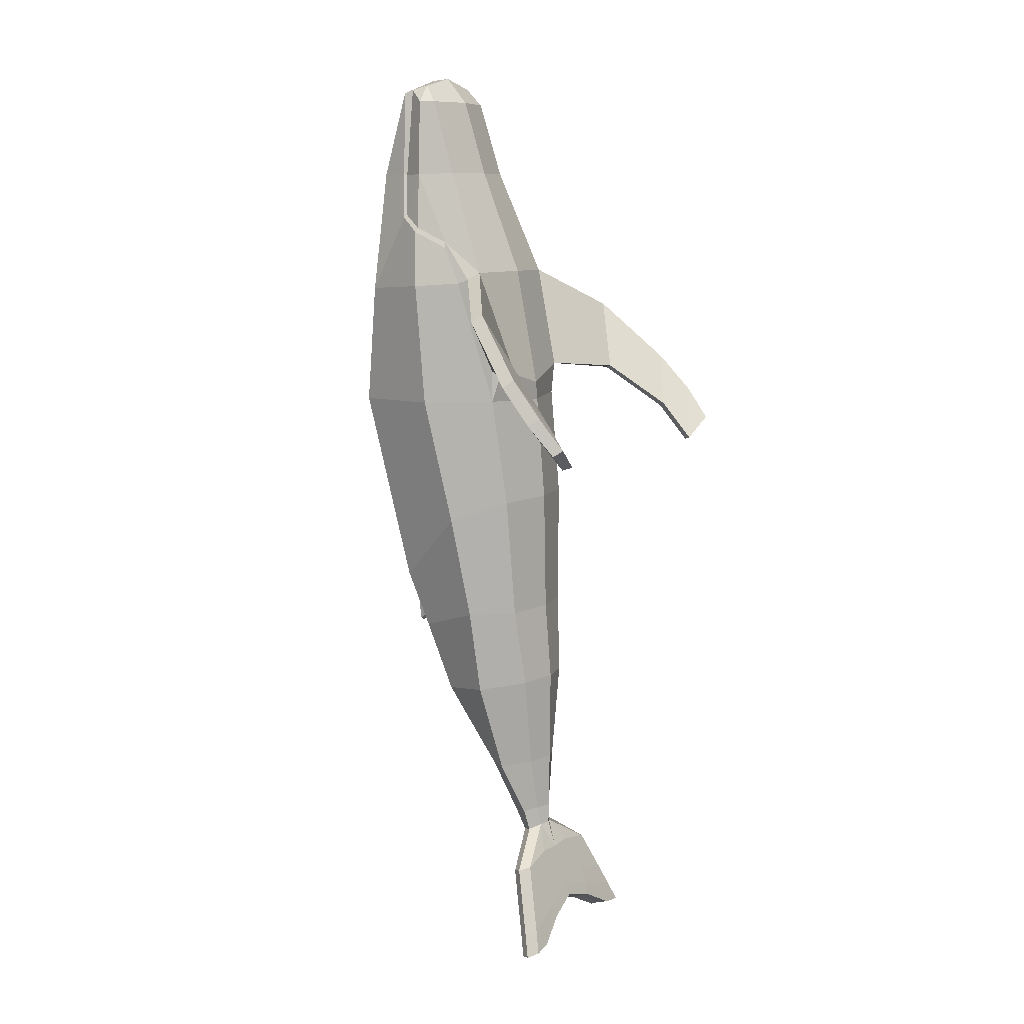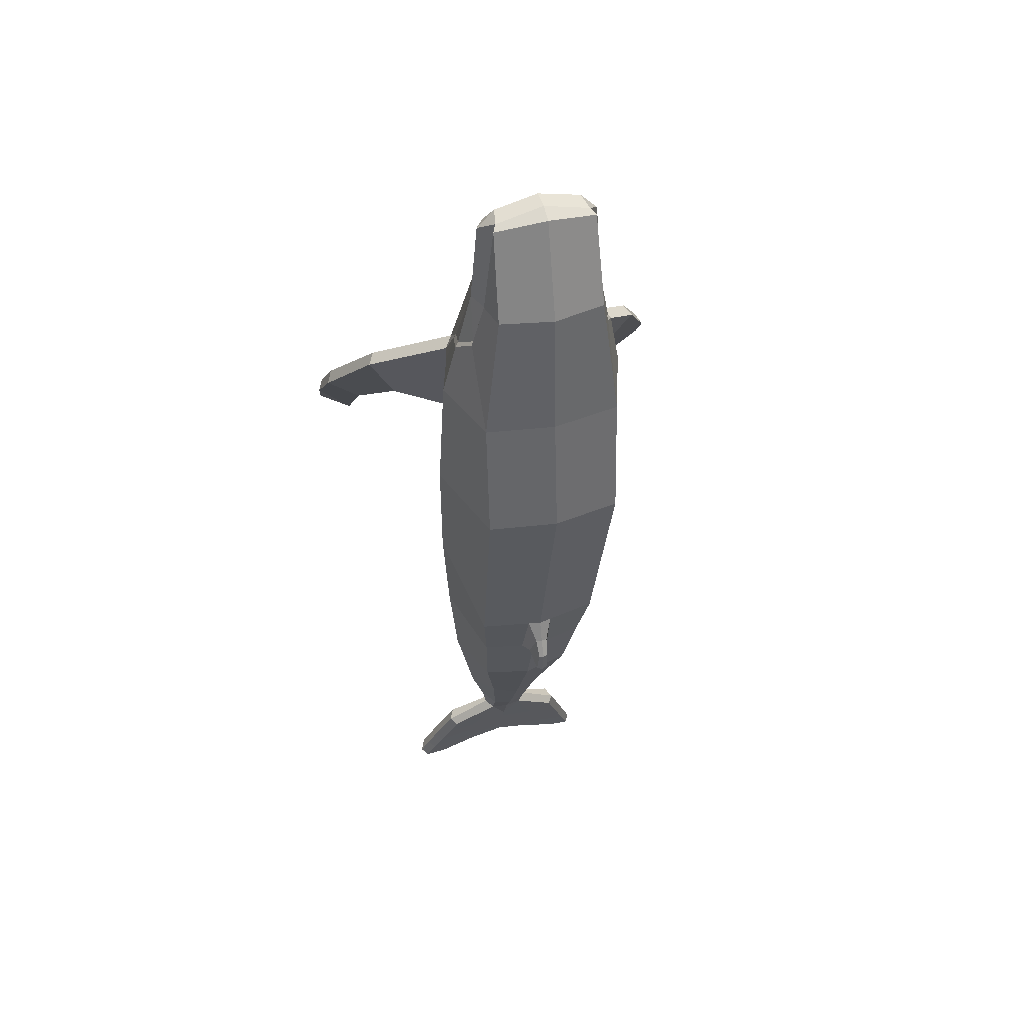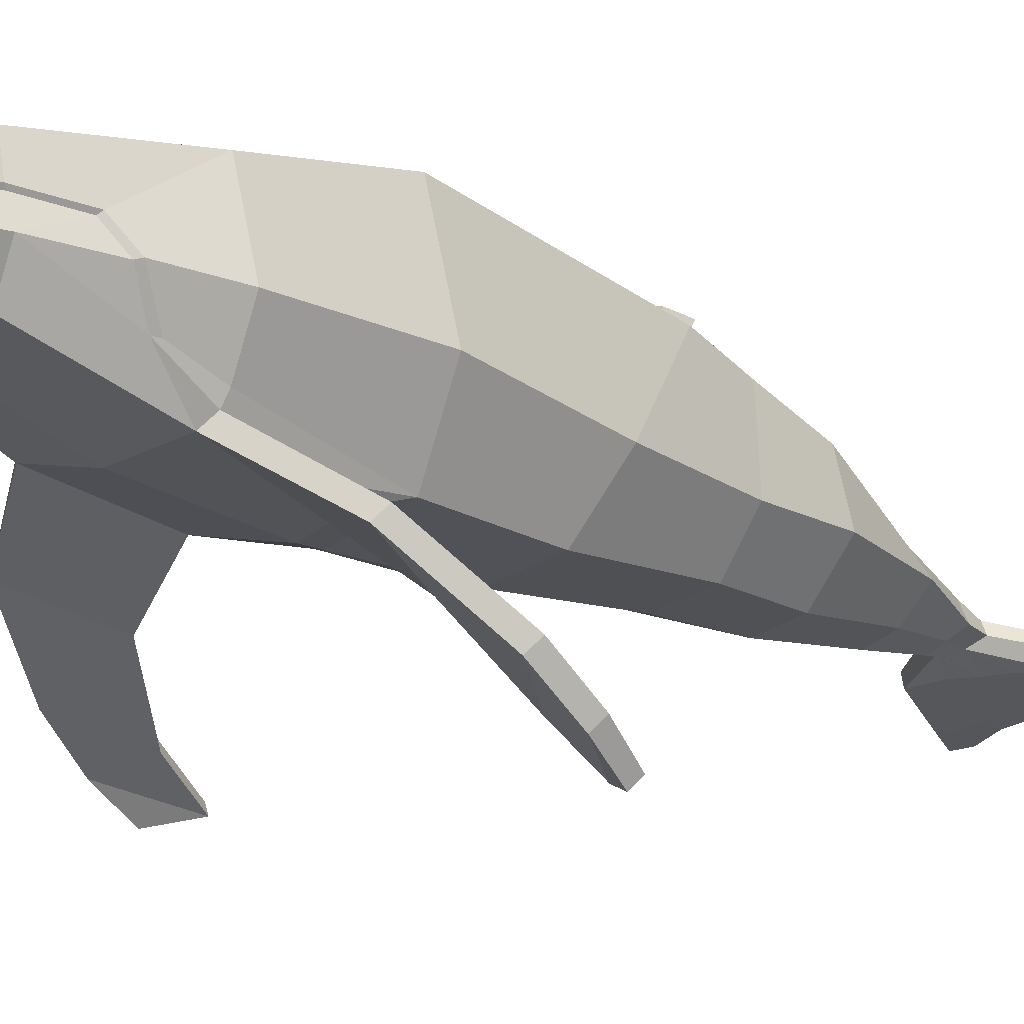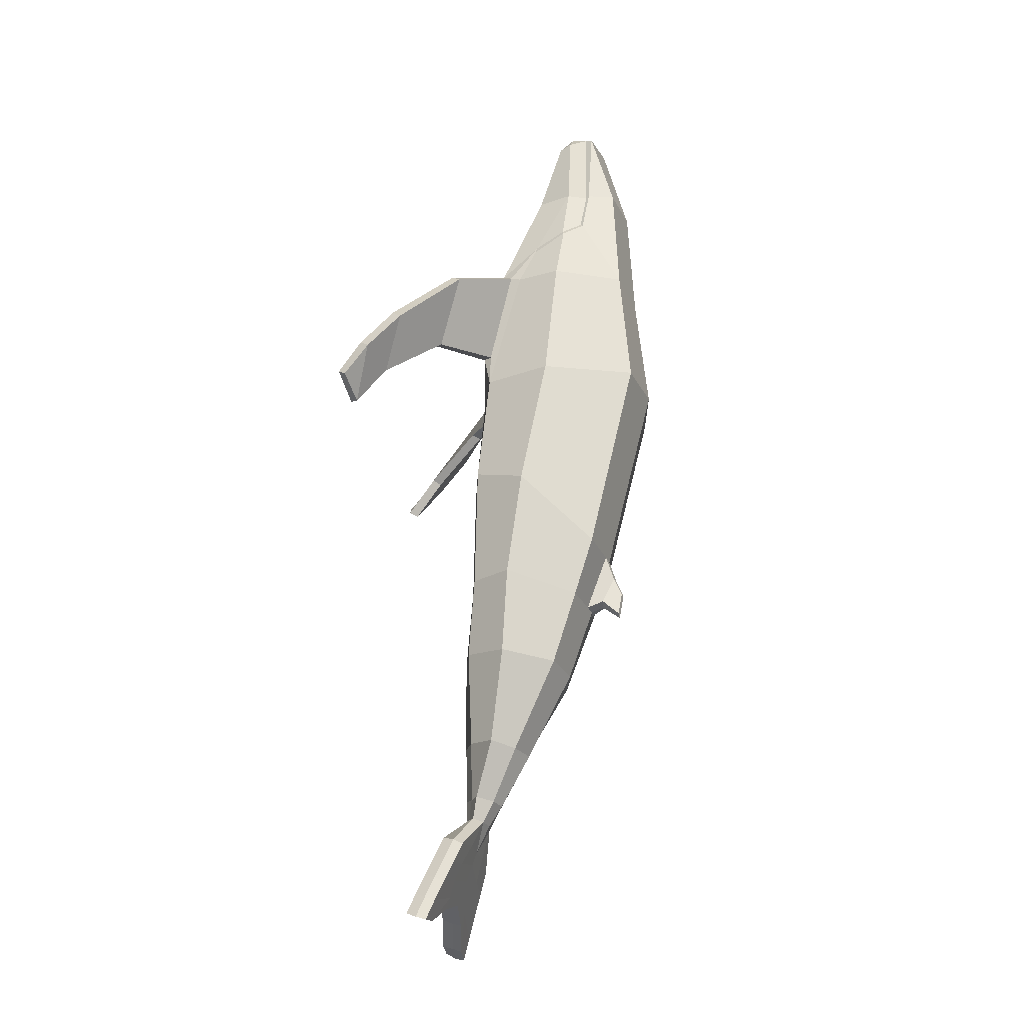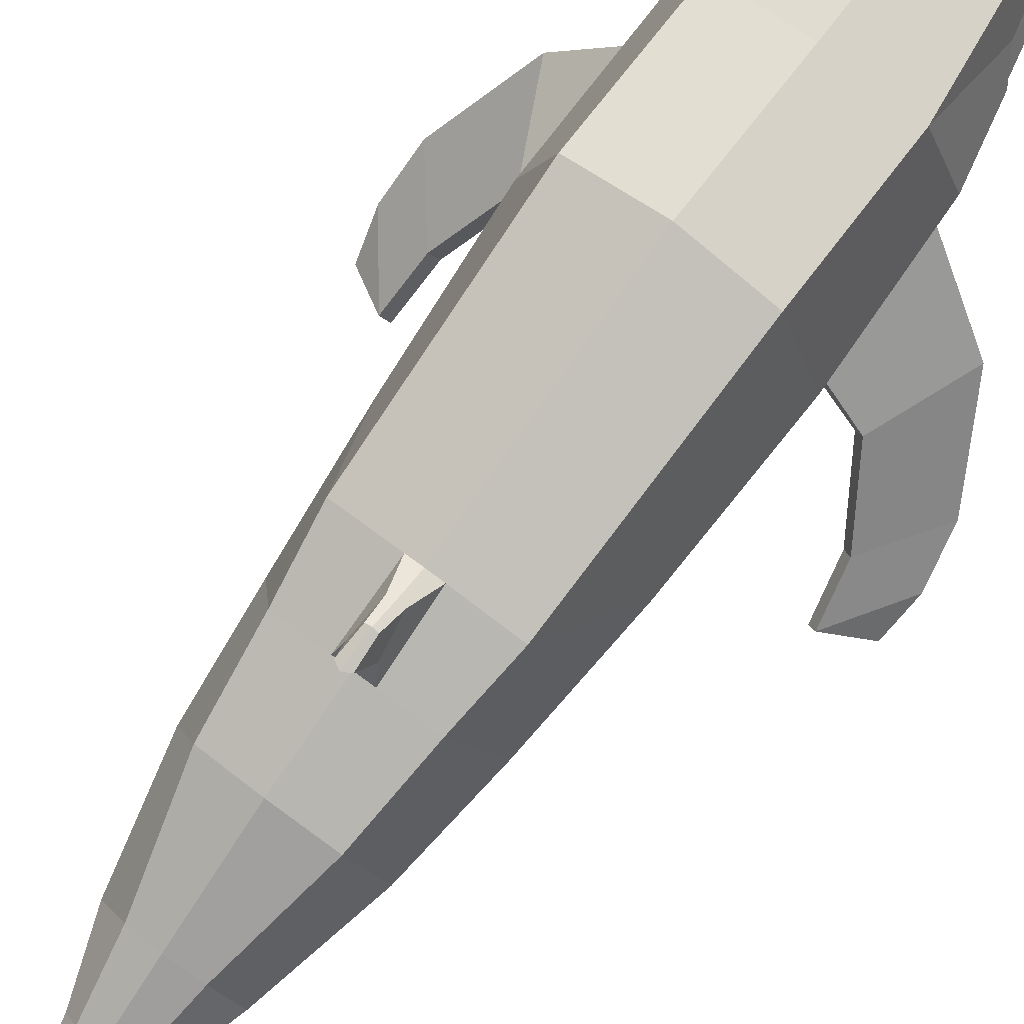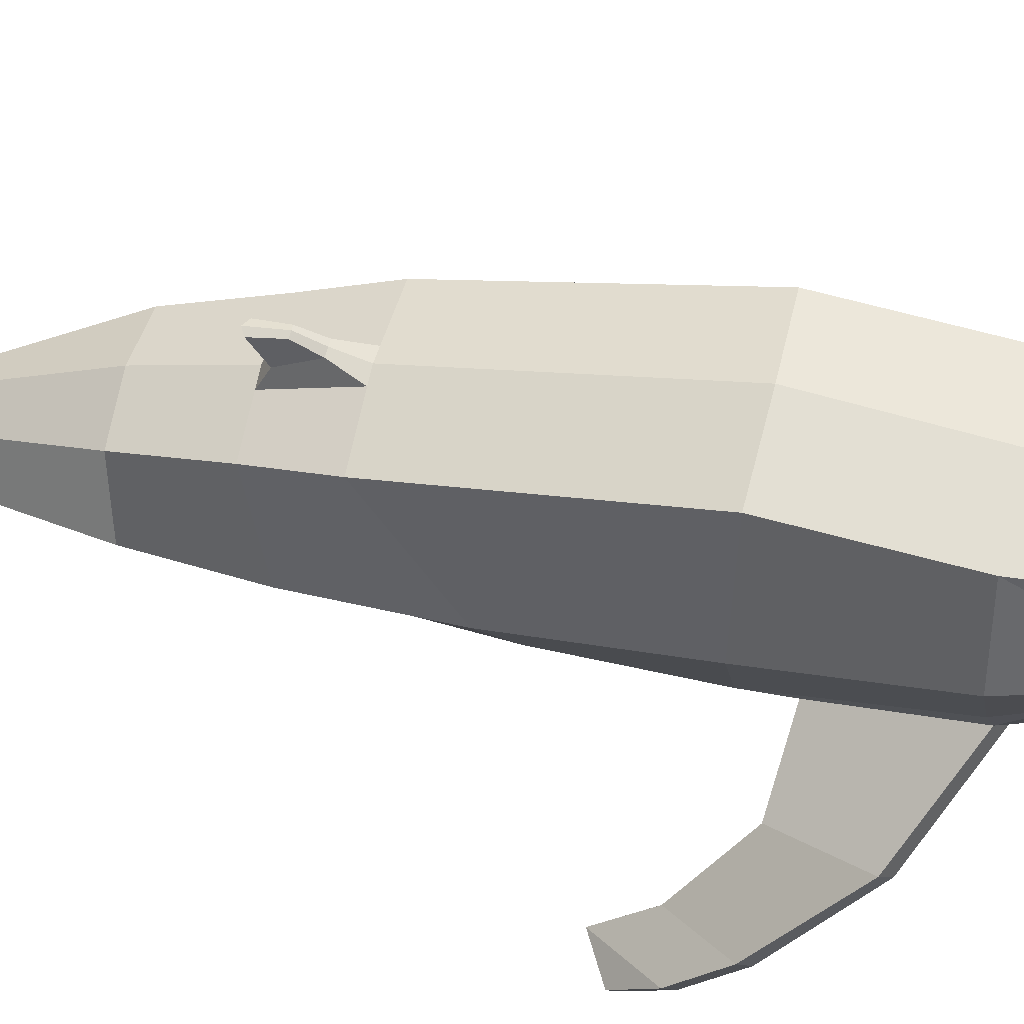
<metadata>
{"format":"obj","ext":"obj","renderer":"f3d","projection":"perspective","resolution":1024,"background":"white","views":[{"elev":9.4,"azim":-60.2,"up":"+Z"},{"elev":43.7,"azim":163.3,"up":"+Z"},{"elev":-8.3,"azim":45.0,"up":"+Y"},{"elev":-25.4,"azim":100.2,"up":"+Z"},{"elev":75.3,"azim":-143.1,"up":"+Y"},{"elev":57.0,"azim":-76.4,"up":"+Y"}]}
</metadata>
<code>
o Whale_Cylinder
v 0.7072 -0.8096 -0.1121
v 0.6276 -0.9584 -1.274
v 1 -0.09477 -0.1286
v 0.9221 -0.396 -1.486
v 0.7071 0.8672 -0.1498
v 0.6452 0.3623 -2.212
v 0.4167 -1.089 -3.422
v 0.7141 -0.6503 -3.493
v 0.4833 -0.1124 -3.581
v 0.2638 -1.079 -4.412
v 0.4873 -0.8119 -4.456
v 0.2705 -0.5836 -4.494
v 0.1303 -1.094 -5.014
v 0.2977 -1.009 -5.029
v 0.183 -0.8409 -5.059
v 0.1004 -1.126 -5.229
v 0.25 -1.052 -5.254
v 0.1793 -0.9541 -5.285
v 0.6494 -1.083 -5.638
v 0.7109 -1.173 -5.606
v 0.6494 -1.286 -5.565
v 1.003 -1.59 -6.439
v 0.3939 -1.51 -6.198
v 1.062 -1.479 -6.493
v 1.003 -1.385 -6.511
v 0.3861 -1.306 -6.269
v 0.4087 -1.401 -6.24
v 0.7988 -1.252 -5.827
v 0.8867 -1.331 -6.048
v 0.9746 -1.406 -6.27
v 0.9146 -1.314 -6.292
v 0.8262 -1.24 -6.073
v 0.7378 -1.162 -5.855
v 0.9146 -1.517 -6.219
v 0.8262 -1.443 -6
v 0.7378 -1.364 -5.783
v 0.282 -1.055 -5.566
v 0.4495 -1.206 -5.978
v 0.3912 -1.267 -6.15
v 0.4082 -1.139 -5.793
v 0.3897 -1.341 -5.716
v 0.3916 -1.465 -6.063
v 0.2608 -1.26 -5.492
v 0.4396 -1.403 -5.888
v 0.5642 0.1509 -2.821
v 0.0626 0.5302 -2.467
v 0.9628 0.04143 1.185
v 0.7071 0.7638 1.14
v 0.8181 -0.5765 -2.59
v 0.5443 0.6943 2.443
v 0.1317 0.4514 -2.224
v 0.1442 0.2315 -2.833
v 0.5203 0.4434 3.355
v 0.5221 -1.007 -2.575
v 0.801 -0.4257 1.216
v 0.6126 0.405 2.452
v 0.8371 0.1154 1.79
v 0.7643 -0.2382 1.611
v 0.7256 0.3373 1.949
v 0.6306 -0.8873 0.2406
v 0.689 -0.641 1.335
v 0.5371 -0.1997 2.45
v 0.68 0.1636 2.438
v 0.8072 0.1029 1.836
v 0.5196 0.05369 3.254
v 0.6132 0.1849 3.256
v 0.4779 0.364 3.389
v 0.4386 0.1921 3.437
v 0.7744 -0.5387 1.259
v 0.6 0.3713 2.431
v 0.7043 0.309 1.978
v 0.7397 -0.2266 1.674
v 0.1004 0.4011 -2.75
v 0.04682 0.6118 -2.661
v 0.06167 0.5718 -2.894
v 0.6954 -0.7998 0.2326
v 1.144 -1.374 0.1917
v 1.453 -1.116 0.9101
v 1.521 -1.018 0.8341
v 1.207 -1.291 0.1673
v 1.441 -1.945 -0.2588
v 1.83 -1.725 0.2685
v 1.891 -1.623 0.1839
v 1.51 -1.865 -0.2929
v 1.506 -2.262 -0.6633
v 1.883 -2.075 -0.1192
v 1.946 -1.975 -0.1965
v 1.572 -2.179 -0.6913
v 1.834 -2.332 -0.4424
v 1.89 -2.244 -0.5072
v 0.7641 -1.371 -6.474
v 0.7743 -1.577 -6.406
v 0.7685 -1.462 -6.439
v -0 -1.007 -0.1255
v -0 -1.103 -1.257
v -0.707 -0.8165 -0.1085
v -0.6276 -0.9599 -1.274
v -1 -0.09571 -0.1286
v -0.9221 -0.3969 -1.486
v -0.7071 0.8672 -0.1498
v -0.6452 0.3617 -2.212
v 0 0.9987 -0.1343
v -0 0.4743 -2.227
v -0.4167 -1.089 -3.422
v -0 -1.197 -3.404
v -0.7141 -0.6503 -3.493
v -0.4833 -0.1124 -3.581
v -0 -0.004256 -3.599
v -0.2638 -1.079 -4.412
v -0 -1.187 -4.394
v -0.4873 -0.8119 -4.456
v -0.2705 -0.5836 -4.494
v -0 -0.4754 -4.512
v -0.1303 -1.095 -5.014
v -0 -1.175 -5
v -0.2977 -1.009 -5.029
v -0.183 -0.8411 -5.059
v -0 -0.783 -5.067
v -0.1004 -1.126 -5.229
v -0 -1.174 -5.212
v -0.25 -1.052 -5.254
v -0.1793 -0.9542 -5.285
v -0 -0.921 -5.28
v -0 -1.264 -5.504
v -0 -1.264 -5.504
v -0.6494 -1.084 -5.638
v -0.7109 -1.173 -5.606
v -0 -1.062 -5.577
v -0 -1.062 -5.577
v -0.6494 -1.286 -5.565
v -1.003 -1.597 -6.436
v -0 -1.467 -6.069
v -0 -1.37 -6.104
v -0 -1.265 -6.141
v -0.3939 -1.512 -6.198
v -1.062 -1.487 -6.49
v -1.003 -1.394 -6.509
v -0.3861 -1.308 -6.268
v -0.4087 -1.404 -6.239
v -0.7988 -1.252 -5.827
v -0.8867 -1.331 -6.048
v -0.9746 -1.41 -6.269
v -0.9146 -1.319 -6.291
v -0.8262 -1.24 -6.073
v -0.7378 -1.162 -5.855
v -0.9146 -1.521 -6.218
v -0.8262 -1.443 -6
v -0.7378 -1.364 -5.783
v -0 -1.107 -5.702
v -0 -1.172 -5.884
v -0 -1.223 -6.026
v -0.282 -1.055 -5.567
v -0.4495 -1.206 -5.978
v -0.3912 -1.268 -6.15
v -0.4082 -1.14 -5.793
v -0 -1.412 -5.914
v -0 -1.358 -5.764
v -0 -1.307 -5.623
v -0.3897 -1.341 -5.716
v -0.3916 -1.465 -6.063
v -0.2608 -1.26 -5.492
v -0.4396 -1.403 -5.888
v -0.5642 0.1508 -2.821
v -0.0626 0.5302 -2.467
v -0.9638 0.04095 1.185
v -0.7071 0.7638 1.14
v 0 0.8723 1.132
v -0.8181 -0.5766 -2.59
v -0 0.5454 -2.463
v -0 0.3906 -2.789
v -0.5443 0.6943 2.443
v 0 0.8042 2.44
v -0 -1.127 -2.557
v -0.1317 0.4513 -2.224
v -0.1442 0.2315 -2.833
v -0.5203 0.4434 3.355
v 0 0.5341 3.446
v -0 0.2593 -2.837
v -0.5221 -1.007 -2.575
v -0.8018 -0.4269 1.217
v -0.6126 0.405 2.452
v -0.8371 0.1156 1.79
v -0.7652 -0.2381 1.612
v -0.7256 0.3373 1.949
v 0.000404 -0.99 0.06902
v -0.6292 -0.9046 0.2548
v -0.6895 -0.6418 1.337
v 0 -0.7446 1.342
v 0 -0.3016 2.452
v -0.5371 -0.1997 2.45
v -0.68 0.1636 2.438
v 0 -0.0486 3.257
v -0.8072 0.1029 1.836
v -0.5196 0.05369 3.254
v -0.6132 0.1849 3.256
v -0.4779 0.364 3.389
v 0 0.3844 3.52
v 0 0.1886 3.535
v -0.4386 0.1921 3.437
v -0.7752 -0.5402 1.26
v -0.6 0.3712 2.431
v -0.7043 0.309 1.978
v -0.7409 -0.2263 1.675
v -0.1004 0.4011 -2.75
v -0 0.6272 -2.657
v -0.04682 0.6118 -2.661
v -0.06167 0.5718 -2.894
v -0 0.5779 -2.929
v -0.6952 -0.8077 0.2376
v -1.138 -1.385 0.192
v -1.448 -1.128 0.9101
v -1.517 -1.032 0.8341
v -1.202 -1.302 0.167
v -1.44 -1.957 -0.2588
v -1.823 -1.732 0.2685
v -1.882 -1.634 0.1839
v -1.507 -1.876 -0.2929
v -1.511 -2.273 -0.6633
v -1.885 -2.079 -0.1192
v -1.945 -1.977 -0.1965
v -1.575 -2.188 -0.6913
v -1.84 -2.337 -0.4424
v -1.894 -2.248 -0.5072
v -0.7641 -1.38 -6.473
v -0.7743 -1.583 -6.404
v -0.7685 -1.468 -6.437
f 94 95 2 1
f 1 2 4 3
f 3 4 6 5
f 5 6 51 103 102
f 54 173 105 7
f 46 73 74
f 45 49 8 9
f 178 52 45 9 108
f 49 54 7 8
f 113 12 15 118
f 9 8 11 12
f 7 105 110 10
f 108 9 12 113
f 8 7 10 11
f 11 10 13 14
f 12 11 14 15
f 10 110 115 13
f 15 14 17 18
f 14 13 16 17
f 118 15 18 123
f 13 115 120 16
f 18 19 37
f 39 31 25 91
f 16 120 125 124
f 123 18 129 128
f 18 17 20 19
f 158 41 43 124 125
f 20 21 36 28
f 31 30 24 25
f 30 34 22 24
f 23 132 133 27
f 17 16 21 20
f 29 35 34 30
f 27 133 134 26
f 28 36 35 29
f 24 93 91 25
f 22 92 93 24
f 33 28 29 32
f 16 124 43
f 19 20 28 33
f 32 29 30 31
f 37 19 33 40
f 40 33 32 38
f 38 32 31 39
f 151 39 26 134
f 129 37 40 149 128
f 149 40 38 150
f 129 18 37
f 150 38 39 151
f 132 23 42 156
f 156 42 44 157
f 157 44 41 158
f 44 35 36 41
f 41 36 21 43
f 21 16 43
f 92 22 34 42
f 42 34 35 44
f 3 5 48 47
f 5 102 167 48
f 52 178 170 73
f 50 172 177 53
f 2 95 173 54
f 6 4 49 45
f 48 167 172 50
f 51 6 45 52
f 4 2 54 49
f 94 1 60 185
f 53 177 197 67
f 56 53 67 70
f 57 59 71 64
f 1 3 47 55
f 48 50 56 59
f 56 50 53
f 47 48 59 57
f 59 56 70 71
f 55 58 72 69
f 58 57 64 72
f 1 55 69 76
f 55 47 57 58
f 61 69 72
f 103 51 46 169
f 51 52 73 46
f 205 74 75 208
f 169 46 74 205
f 73 170 208 75
f 73 75 74
f 76 69 79 80
f 60 1 76
f 80 79 83 84
f 69 61 78 79
f 60 76 80 77
f 61 60 77 78
f 81 84 88 85
f 79 78 82 83
f 77 80 84 81
f 78 77 81 82
f 86 89 90 87
f 82 81 85 86
f 84 83 87 88
f 83 82 86 87
f 89 85 88 90
f 88 87 90
f 86 85 89
f 26 39 91
f 92 23 27 93
f 23 92 42
f 93 27 26 91
f 94 96 97 95
f 96 98 99 97
f 98 100 101 99
f 100 102 103 174 101
f 179 104 105 173
f 164 206 204
f 163 107 106 168
f 178 108 107 163 175
f 168 106 104 179
f 113 118 117 112
f 107 112 111 106
f 104 109 110 105
f 108 113 112 107
f 106 111 109 104
f 111 116 114 109
f 112 117 116 111
f 109 114 115 110
f 117 122 121 116
f 116 121 119 114
f 118 123 122 117
f 114 119 120 115
f 122 152 126
f 154 224 137 143
f 119 124 125 120
f 123 128 129 122
f 122 126 127 121
f 158 125 124 161 159
f 127 140 148 130
f 143 137 136 142
f 142 136 131 146
f 135 139 133 132
f 121 127 130 119
f 141 142 146 147
f 139 138 134 133
f 140 141 147 148
f 136 137 224 226
f 131 136 226 225
f 145 144 141 140
f 119 161 124
f 126 145 140 127
f 144 143 142 141
f 152 155 145 126
f 155 153 144 145
f 153 154 143 144
f 151 134 138 154
f 129 128 149 155 152
f 149 150 153 155
f 129 152 122
f 150 151 154 153
f 132 156 160 135
f 156 157 162 160
f 157 158 159 162
f 162 159 148 147
f 159 161 130 148
f 130 161 119
f 225 160 146 131
f 160 162 147 146
f 98 165 166 100
f 100 166 167 102
f 175 204 170 178
f 171 176 177 172
f 97 179 173 95
f 101 163 168 99
f 166 171 172 167
f 174 175 163 101
f 99 168 179 97
f 94 185 186 96
f 176 196 197 177
f 181 201 196 176
f 182 193 202 184
f 96 180 165 98
f 166 184 181 171
f 181 176 171
f 165 182 184 166
f 184 202 201 181
f 180 200 203 183
f 183 203 193 182
f 96 209 200 180
f 180 183 182 165
f 187 203 200
f 103 169 164 174
f 174 164 204 175
f 205 208 207 206
f 169 205 206 164
f 204 207 208 170
f 204 206 207
f 209 213 212 200
f 186 209 96
f 213 217 216 212
f 200 212 211 187
f 186 210 213 209
f 187 211 210 186
f 214 218 221 217
f 212 216 215 211
f 210 214 217 213
f 211 215 214 210
f 219 220 223 222
f 215 219 218 214
f 217 221 220 216
f 216 220 219 215
f 222 223 221 218
f 221 223 220
f 219 222 218
f 138 224 154
f 225 226 139 135
f 135 160 225
f 226 224 138 139
f 185 60 61 188
f 71 70 63
f 188 61 62 189
f 198 68 67 197
f 62 63 66 65
f 63 70 67 66
f 189 62 65 192
f 66 67 68
f 192 65 68 198
f 65 66 68
f 64 71 63
f 62 61 72 63
f 63 72 64
f 185 188 187 186
f 202 191 201
f 188 189 190 187
f 198 197 196 199
f 190 194 195 191
f 191 195 196 201
f 189 192 194 190
f 195 199 196
f 192 198 199 194
f 194 199 195
f 193 191 202
f 190 191 203 187
f 191 193 203

</code>
